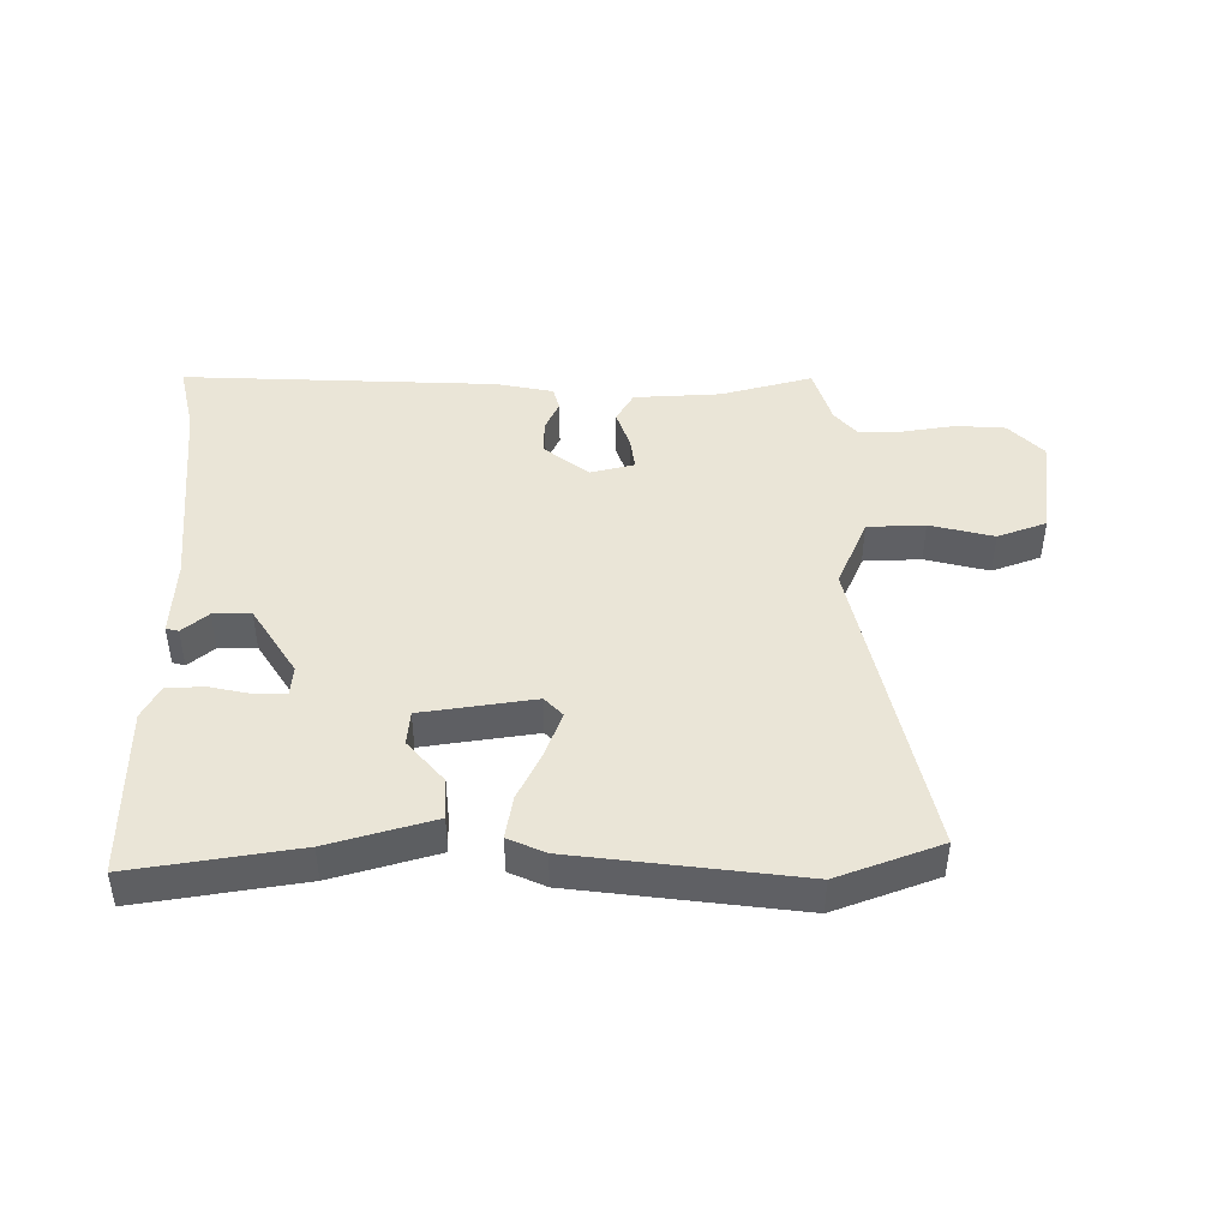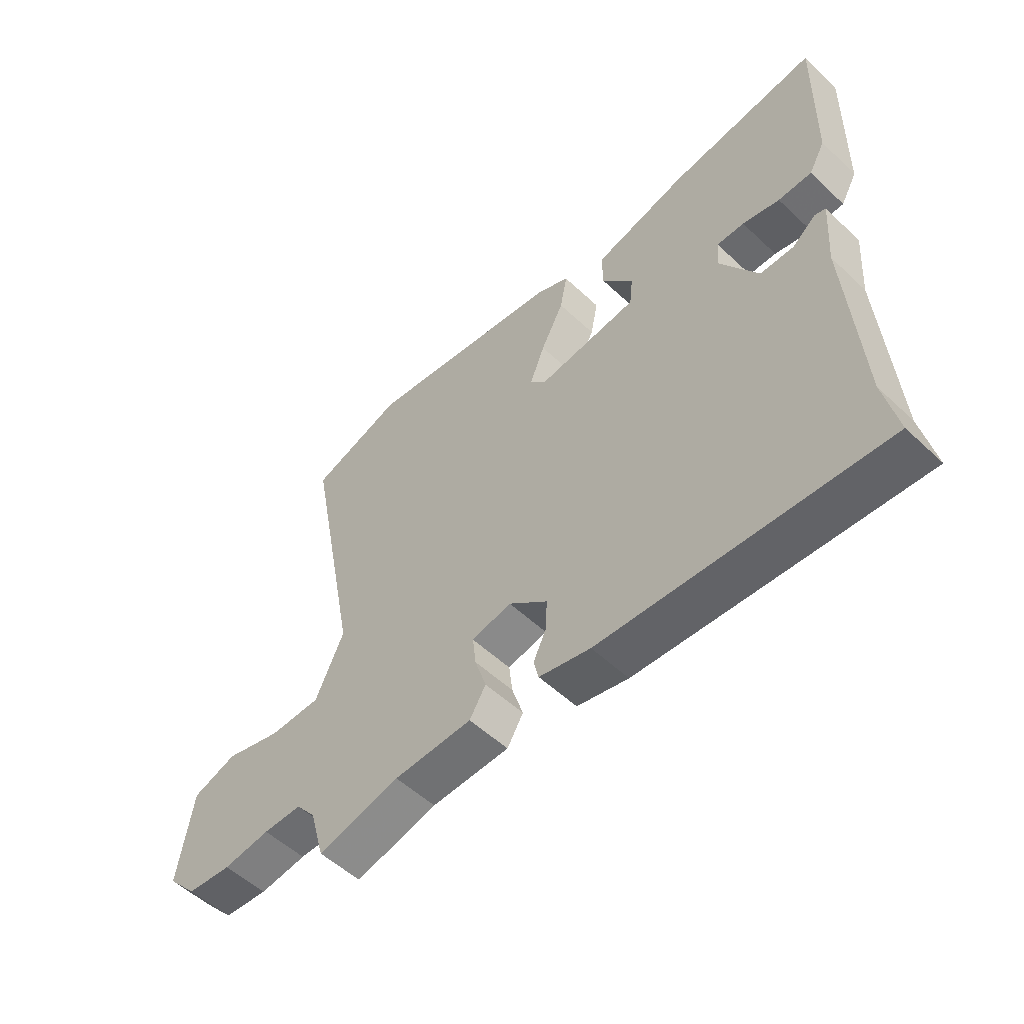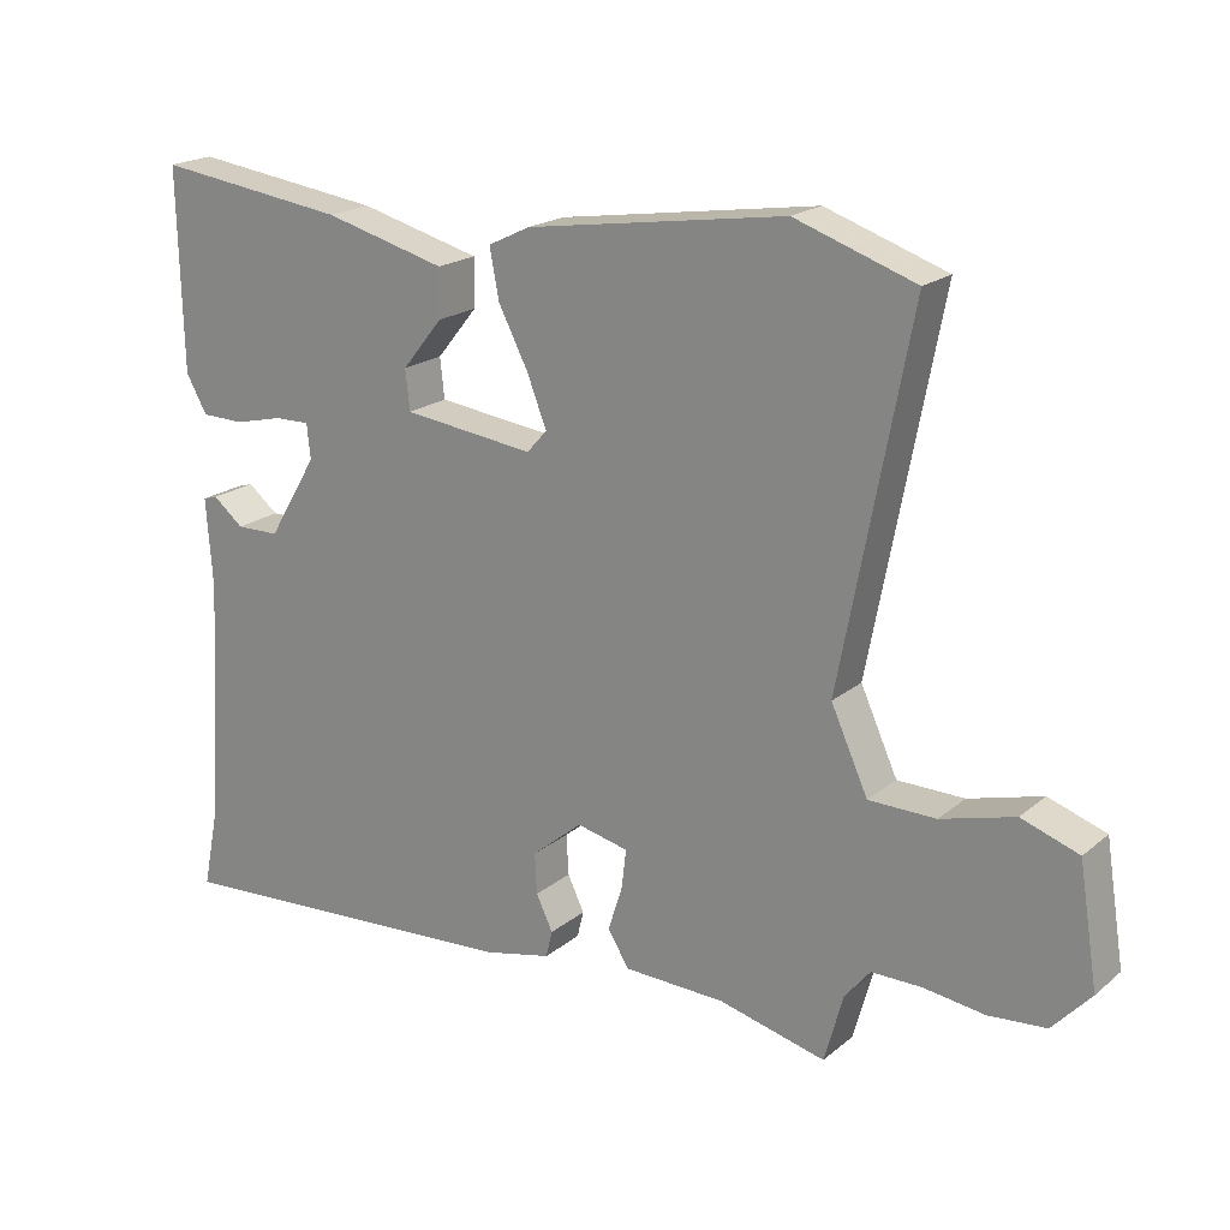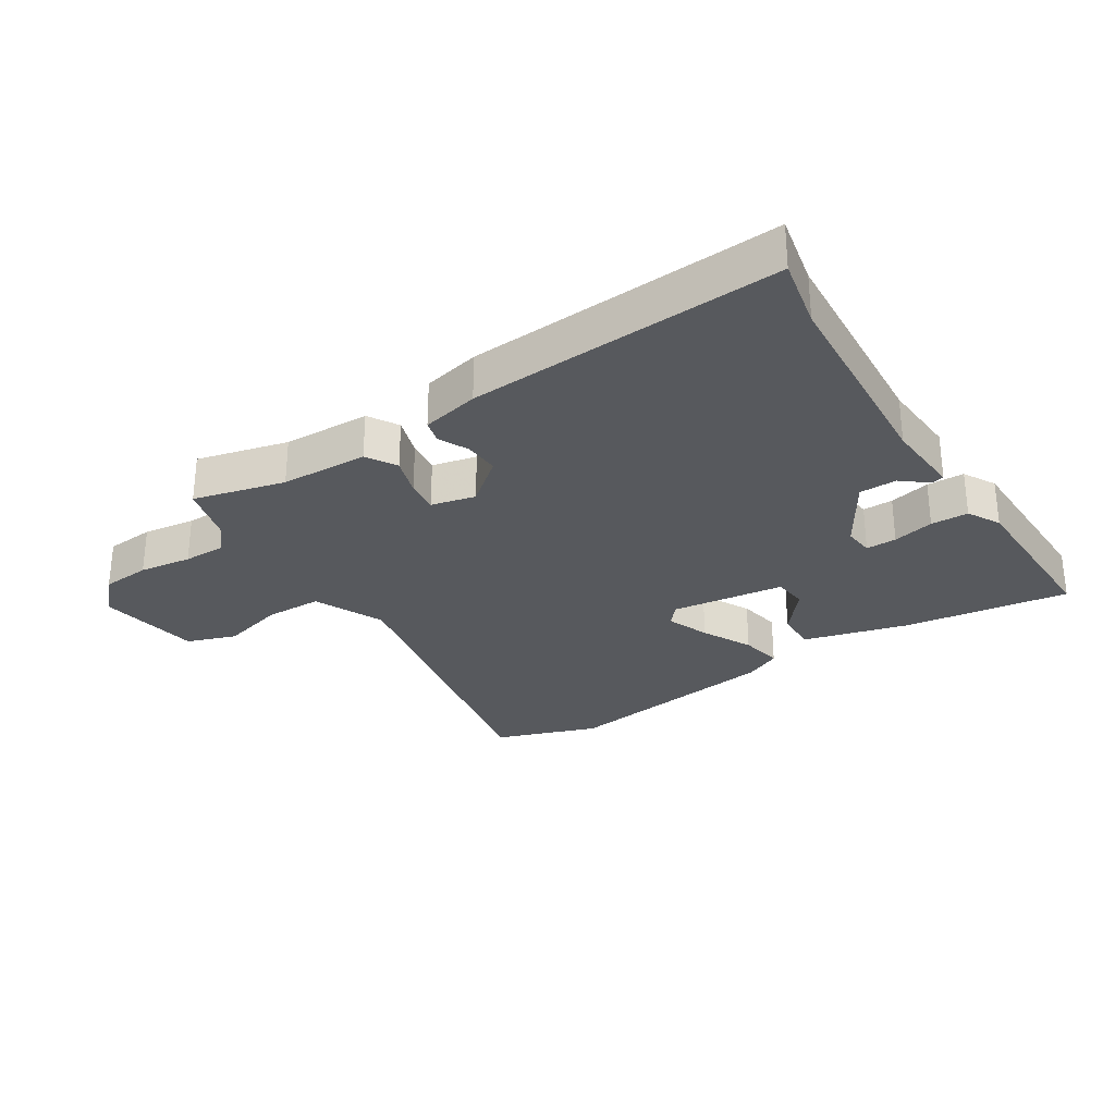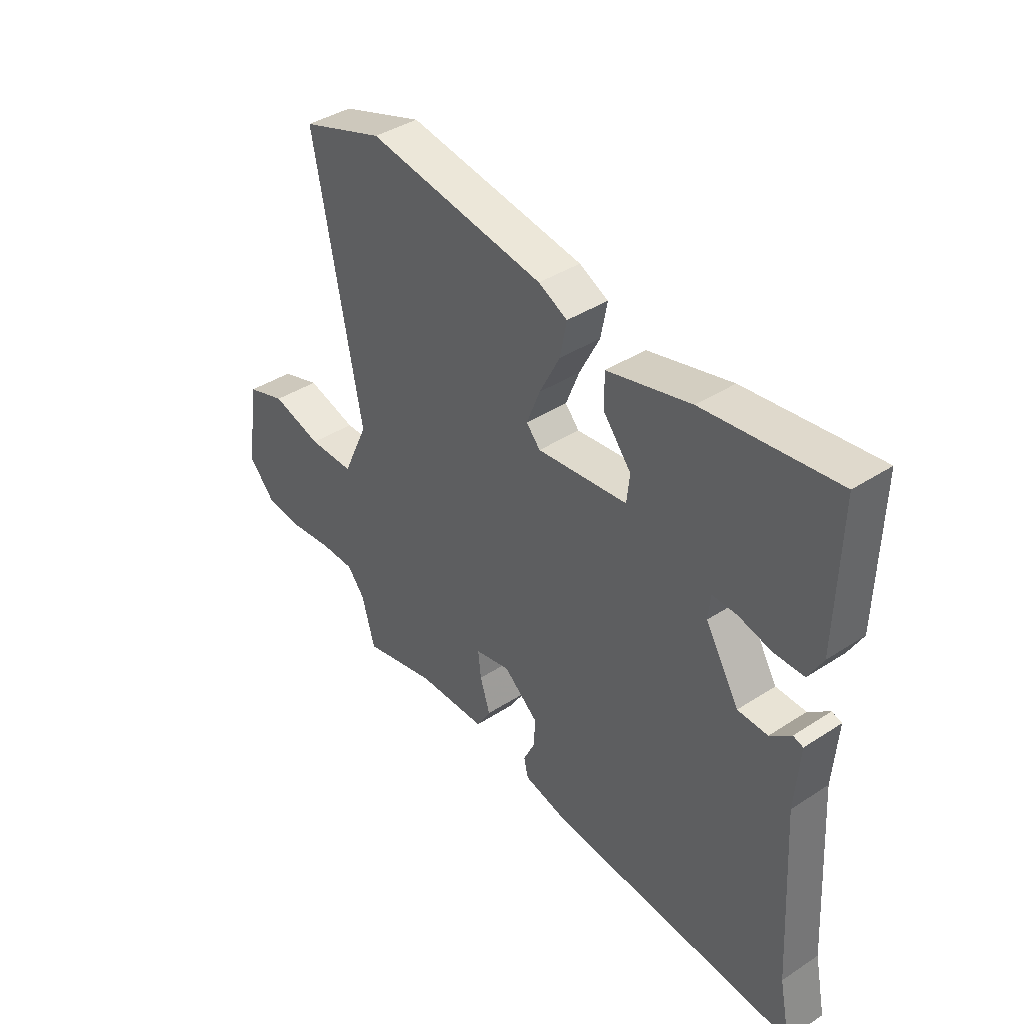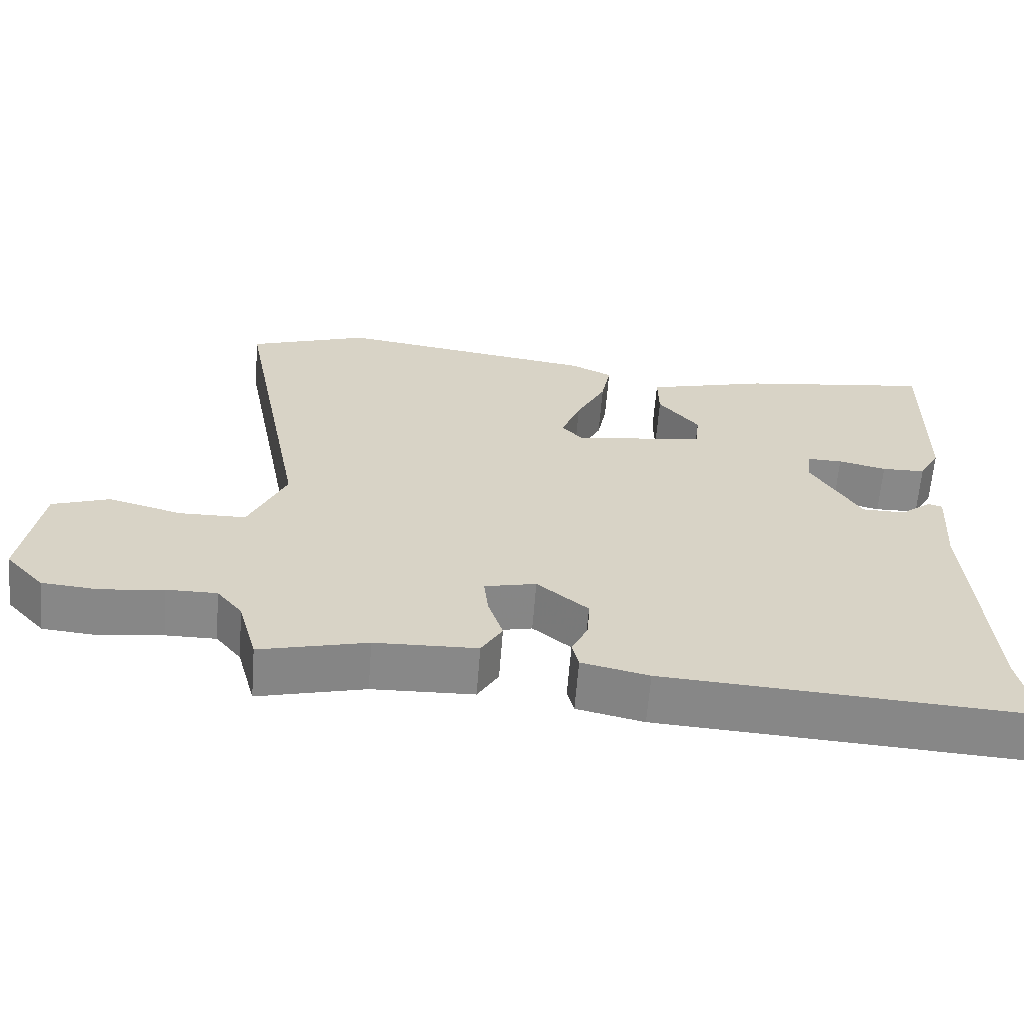
<metadata>
{"format":"obj","ext":"obj","renderer":"f3d","projection":"perspective","resolution":1024,"background":"white","views":[{"elev":44.4,"azim":-1.7,"up":"+Y"},{"elev":-54.0,"azim":-134.9,"up":"+Z"},{"elev":19.8,"azim":34.5,"up":"+Z"},{"elev":-29.1,"azim":-147.7,"up":"+Y"},{"elev":40.1,"azim":-128.7,"up":"+Z"},{"elev":-62.7,"azim":175.6,"up":"+Z"}]}
</metadata>
<code>
v -0.507 0.07 -0.533
v -0.484 0.07 -0.42
v -0.463 0.07 -0.083
v -0.472 0.07 0.041
v -0.452 0.07 0.047
v -0.41 0.07 0.013
v -0.35 0.07 0.014
v -0.282 0.07 0.127
v -0.287 0.07 0.175
v -0.336 0.07 0.174
v -0.402 0.07 0.158
v -0.462 0.07 0.159
v -0.491 0.07 0.211
v -0.497 0.07 0.486
v -0.233 0.07 0.451
v -0.065 0.07 0.407
v -0.066 0.07 0.341
v -0.122 0.07 0.272
v -0.116 0.07 0.217
v 0.065 0.07 0.195
v 0.093 0.07 0.226
v 0.066 0.07 0.295
v 0.025 0.07 0.375
v 0.012 0.07 0.443
v 0.07 0.07 0.471
v 0.427 0.07 0.525
v 0.593 0.07 0.468
v 0.497 0.07 -0.032
v 0.548 0.07 -0.144
v 0.64 0.07 -0.145
v 0.741 0.07 -0.117
v 0.82 0.07 -0.144
v 0.846 0.07 -0.309
v 0.793 0.07 -0.367
v 0.714 0.07 -0.374
v 0.63 0.07 -0.363
v 0.561 0.07 -0.363
v 0.526 0.07 -0.406
v 0.5 0.07 -0.5
v 0.353 0.07 -0.464
v 0.213 0.07 -0.46
v 0.184 0.07 -0.412
v 0.204 0.07 -0.349
v 0.21 0.07 -0.296
v 0.139 0.07 -0.28
v 0.069 0.07 -0.338
v 0.072 0.07 -0.394
v 0.095 0.07 -0.442
v 0.086 0.07 -0.479
v -0.006 0.07 -0.5
v -0.507 0 -0.533
v -0.484 0 -0.42
v -0.463 0 -0.083
v -0.472 0 0.041
v -0.452 0 0.047
v -0.41 0 0.013
v -0.35 0 0.014
v -0.282 0 0.127
v -0.287 0 0.175
v -0.336 0 0.174
v -0.402 0 0.158
v -0.462 0 0.159
v -0.491 0 0.211
v -0.497 0 0.486
v -0.233 0 0.451
v -0.065 0 0.407
v -0.066 0 0.341
v -0.122 0 0.272
v -0.116 0 0.217
v 0.065 0 0.195
v 0.093 0 0.226
v 0.066 0 0.295
v 0.025 0 0.375
v 0.012 0 0.443
v 0.07 0 0.471
v 0.427 0 0.525
v 0.593 0 0.468
v 0.497 0 -0.032
v 0.548 0 -0.144
v 0.64 0 -0.145
v 0.741 0 -0.117
v 0.82 0 -0.144
v 0.846 0 -0.309
v 0.793 0 -0.367
v 0.714 0 -0.374
v 0.63 0 -0.363
v 0.561 0 -0.363
v 0.526 0 -0.406
v 0.5 0 -0.5
v 0.353 0 -0.464
v 0.213 0 -0.46
v 0.184 0 -0.412
v 0.204 0 -0.349
v 0.21 0 -0.296
v 0.139 0 -0.28
v 0.069 0 -0.338
v 0.072 0 -0.394
v 0.095 0 -0.442
v 0.086 0 -0.479
v -0.006 0 -0.5
f 50 1 2
f 49 50 2
f 48 49 2
f 47 48 2
f 46 47 2 3
f 45 46 3 4
f 44 45 4
f 40 41 42 43
f 40 43 44
f 39 40 44
f 38 39 44
f 37 38 44
f 36 37 44
f 35 36 44
f 34 35 44
f 33 34 44
f 32 33 44
f 31 32 44
f 30 31 44
f 29 30 44
f 28 29 44
f 26 27 28
f 25 26 28
f 24 25 28
f 23 24 28
f 22 23 28
f 21 22 28
f 20 21 28 44
f 19 20 44
f 16 17 18
f 15 16 18
f 14 15 18
f 13 14 18
f 12 13 18
f 11 12 18
f 10 11 18
f 9 10 18 19
f 8 9 19 44
f 4 5 6
f 44 4 6
f 44 6 7
f 7 8 44
f 52 51 100
f 52 100 99
f 52 99 98
f 52 98 97
f 53 52 97 96
f 54 53 96 95
f 54 95 94
f 93 92 91 90
f 94 93 90
f 94 90 89
f 94 89 88
f 94 88 87
f 94 87 86
f 94 86 85
f 94 85 84
f 94 84 83
f 94 83 82
f 94 82 81
f 94 81 80
f 94 80 79
f 94 79 78
f 78 77 76
f 78 76 75
f 78 75 74
f 78 74 73
f 78 73 72
f 78 72 71
f 94 78 71 70
f 94 70 69
f 68 67 66
f 68 66 65
f 68 65 64
f 68 64 63
f 68 63 62
f 68 62 61
f 68 61 60
f 69 68 60 59
f 94 69 59 58
f 56 55 54
f 56 54 94
f 57 56 94
f 94 58 57
f 1 51 52 2
f 2 52 53 3
f 3 53 54 4
f 4 54 55 5
f 5 55 56 6
f 6 56 57 7
f 7 57 58 8
f 8 58 59 9
f 9 59 60 10
f 10 60 61 11
f 11 61 62 12
f 12 62 63 13
f 13 63 64 14
f 14 64 65 15
f 15 65 66 16
f 16 66 67 17
f 17 67 68 18
f 18 68 69 19
f 19 69 70 20
f 20 70 71 21
f 21 71 72 22
f 22 72 73 23
f 23 73 74 24
f 24 74 75 25
f 25 75 76 26
f 26 76 77 27
f 27 77 78 28
f 28 78 79 29
f 29 79 80 30
f 30 80 81 31
f 31 81 82 32
f 32 82 83 33
f 33 83 84 34
f 34 84 85 35
f 35 85 86 36
f 36 86 87 37
f 37 87 88 38
f 38 88 89 39
f 39 89 90 40
f 40 90 91 41
f 41 91 92 42
f 42 92 93 43
f 43 93 94 44
f 44 94 95 45
f 45 95 96 46
f 46 96 97 47
f 47 97 98 48
f 48 98 99 49
f 49 99 100 50
f 50 100 51 1

</code>
